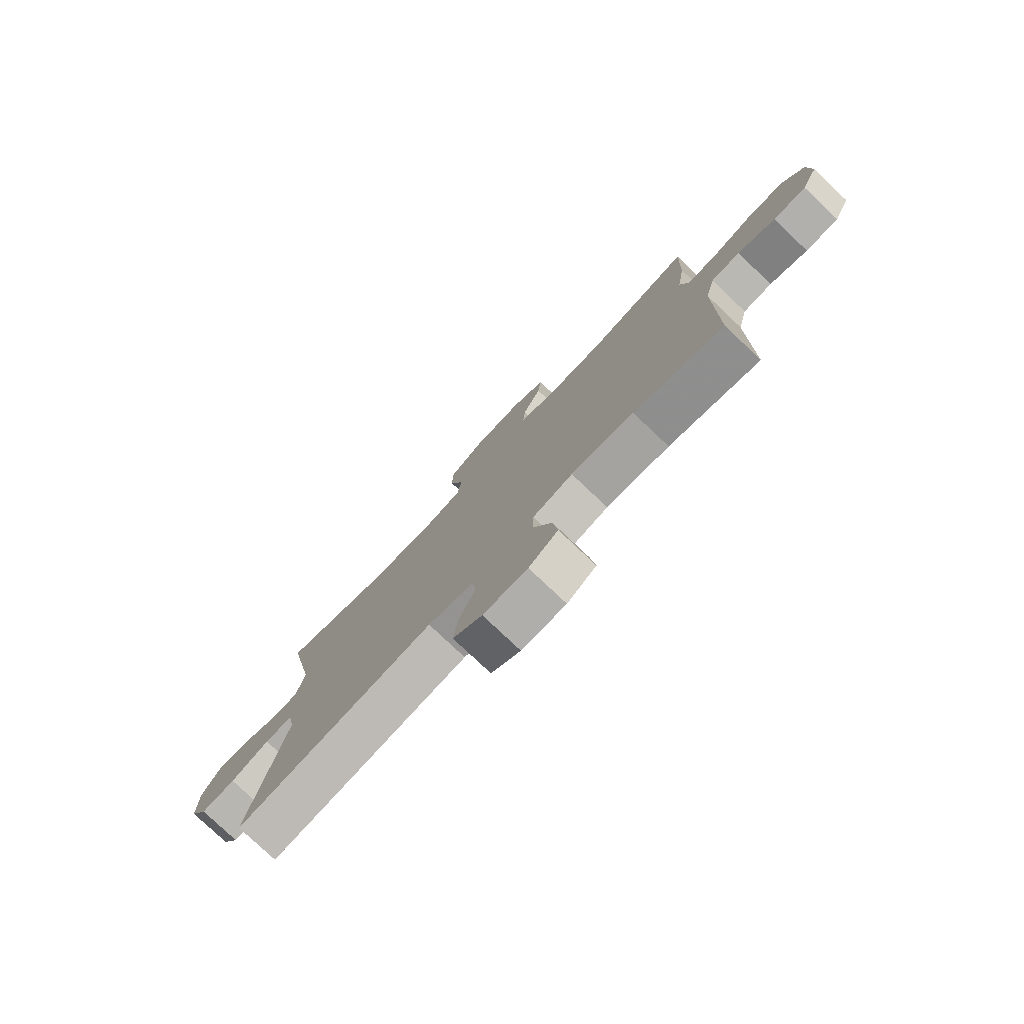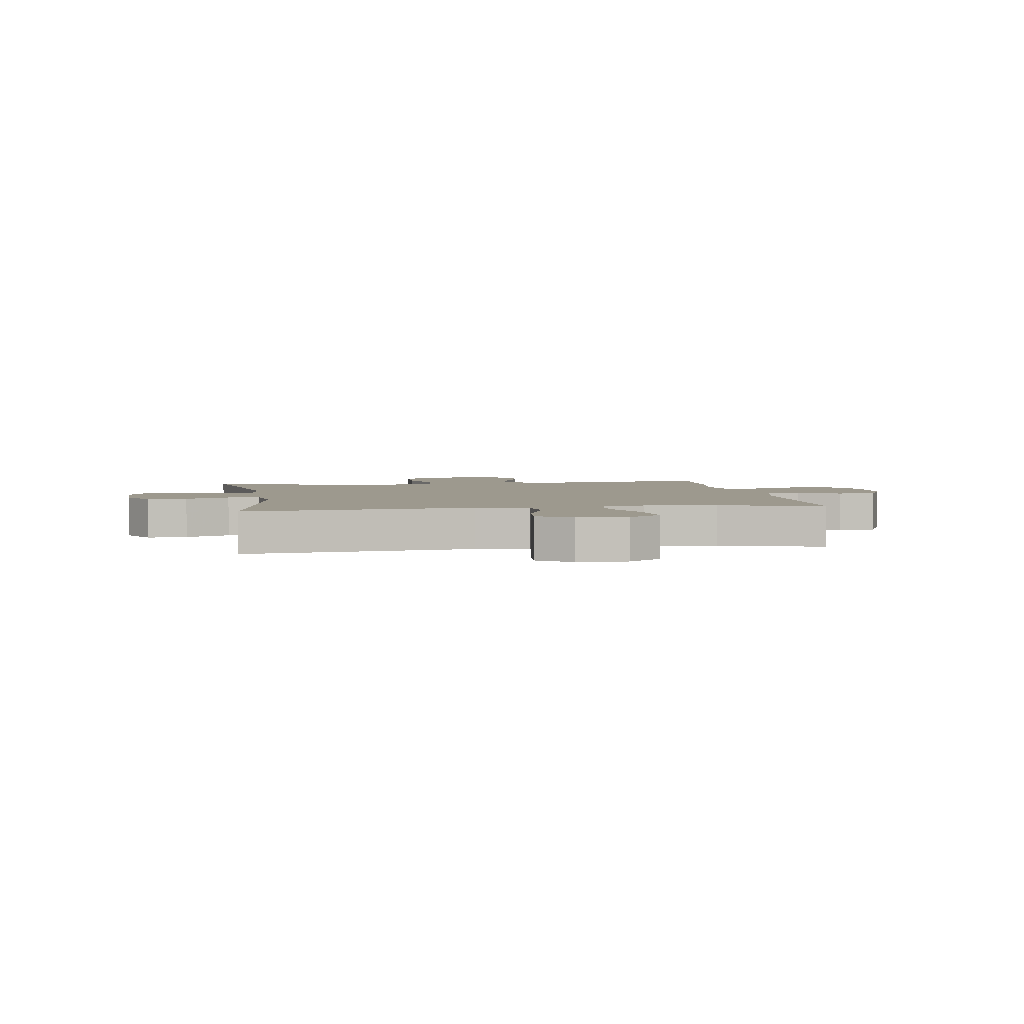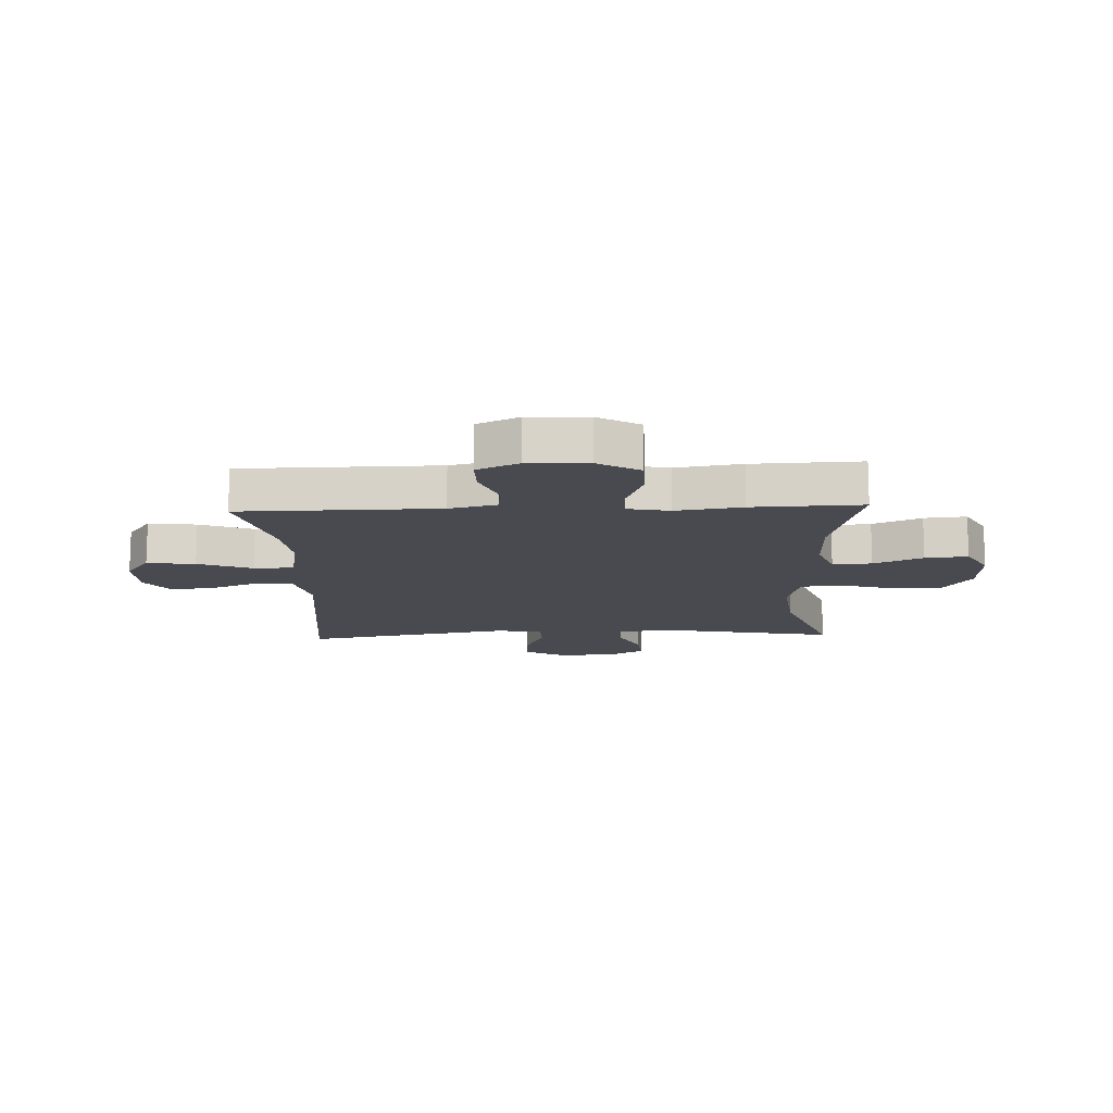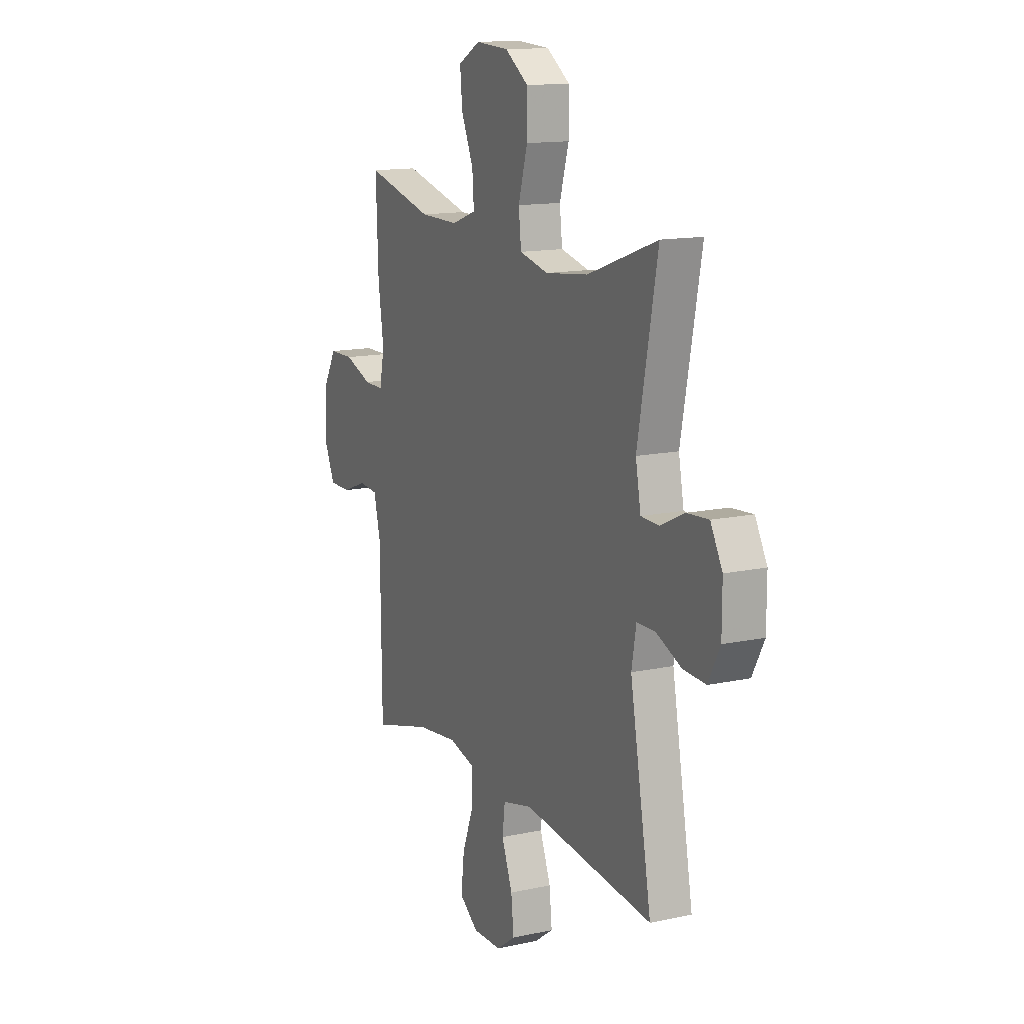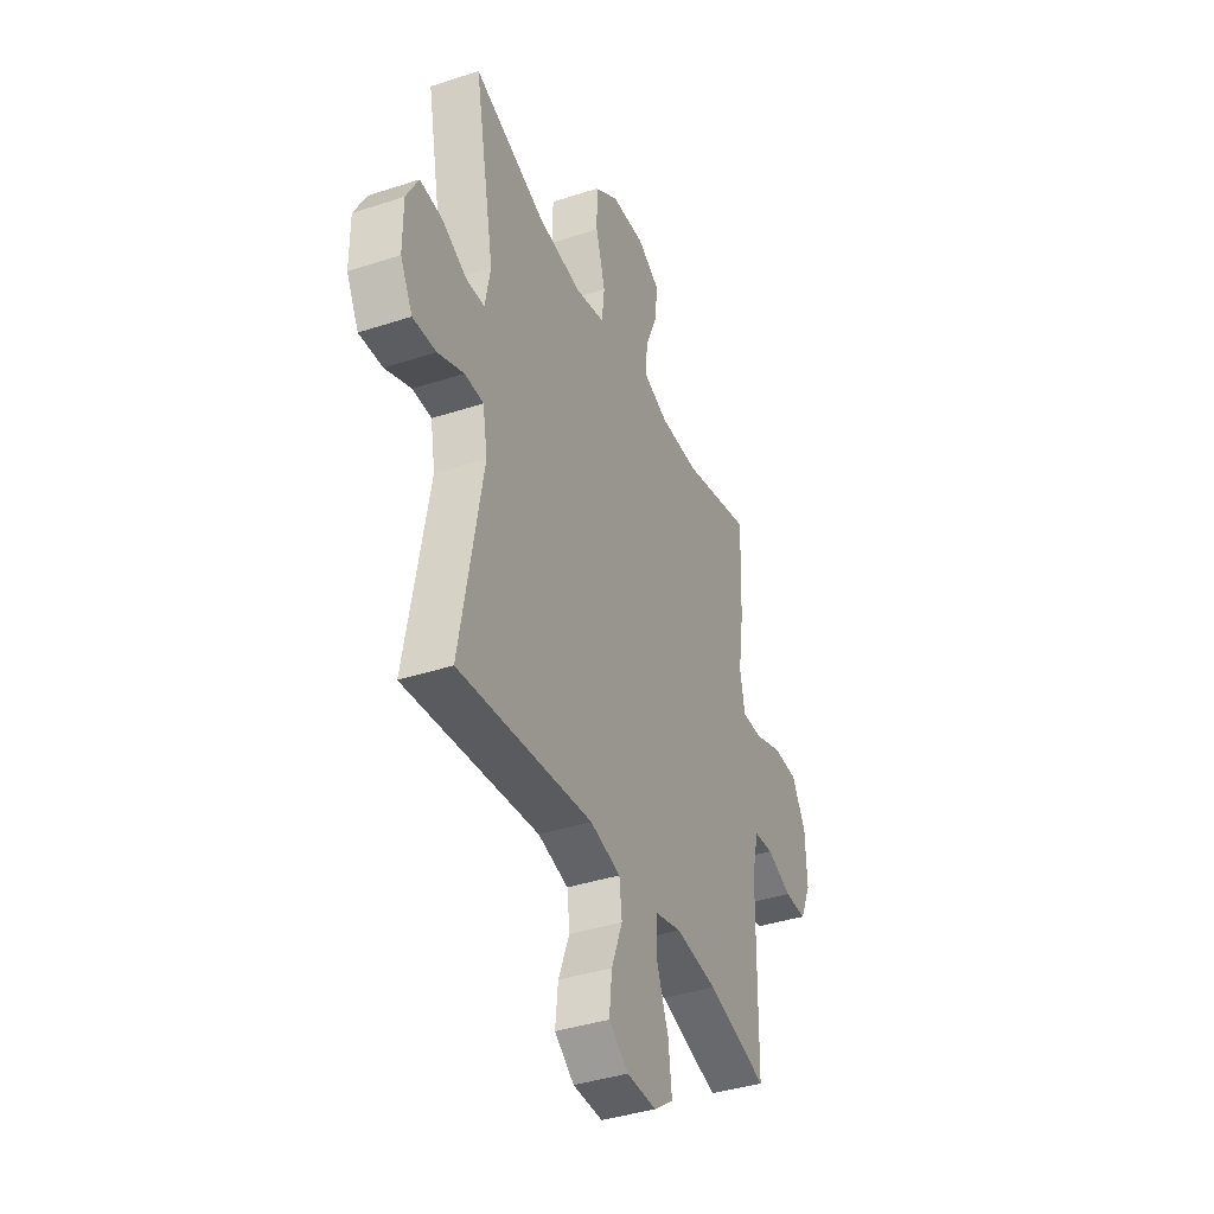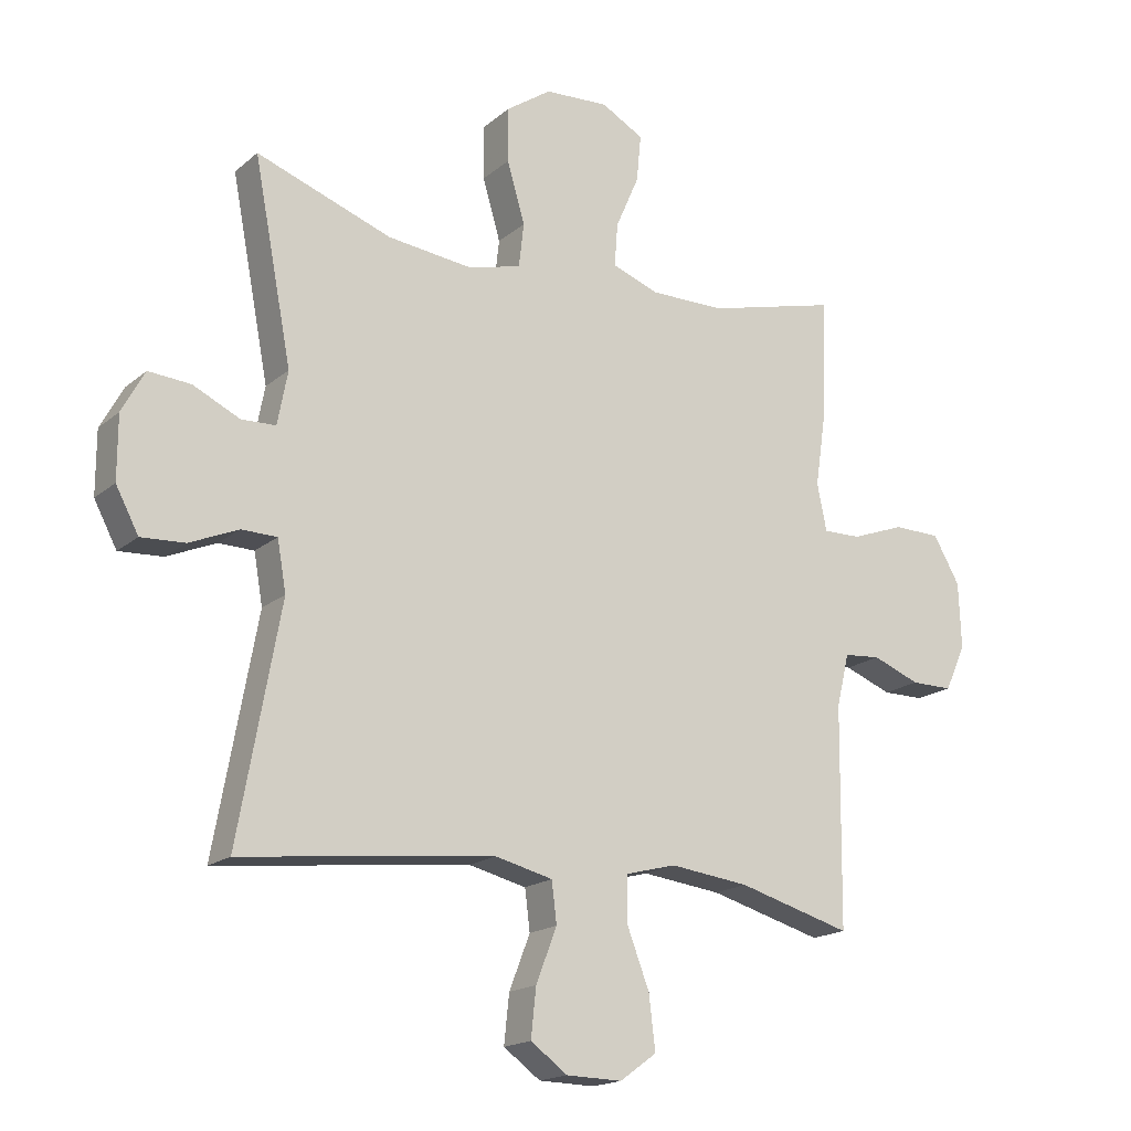
<metadata>
{"format":"obj","ext":"obj","renderer":"f3d","projection":"perspective","resolution":1024,"background":"white","views":[{"elev":-78.7,"azim":-133.4,"up":"+Z"},{"elev":3.4,"azim":170.8,"up":"+Y"},{"elev":-13.6,"azim":-87.6,"up":"+Y"},{"elev":13.8,"azim":64.2,"up":"+Z"},{"elev":-39.0,"azim":112.3,"up":"+Z"},{"elev":-17.7,"azim":147.3,"up":"+Z"}]}
</metadata>
<code>
v 0.5 0.07 -0.5
v 0.101 0.07 -0.455
v 0.01 0.07 -0.477
v 0.002 0.07 -0.541
v 0.035 0.07 -0.626
v 0.043 0.07 -0.702
v -0.015 0.07 -0.744
v -0.103 0.07 -0.746
v -0.161 0.07 -0.704
v -0.151 0.07 -0.62
v -0.115 0.07 -0.526
v -0.116 0.07 -0.456
v -0.196 0.07 -0.435
v -0.321 0.07 -0.45
v -0.5 0.07 -0.5
v -0.504 0.07 -0.156
v -0.524 0.07 -0.073
v -0.582 0.07 -0.068
v -0.657 0.07 -0.097
v -0.723 0.07 -0.097
v -0.756 0.07 -0.025
v -0.752 0.07 0.079
v -0.71 0.07 0.152
v -0.635 0.07 0.153
v -0.551 0.07 0.122
v -0.491 0.07 0.121
v -0.476 0.07 0.195
v -0.493 0.07 0.31
v -0.5 0.07 0.5
v -0.294 0.07 0.447
v -0.175 0.07 0.446
v -0.101 0.07 0.473
v -0.106 0.07 0.541
v -0.143 0.07 0.626
v -0.15 0.07 0.7
v -0.083 0.07 0.737
v 0.018 0.07 0.731
v 0.089 0.07 0.682
v 0.089 0.07 0.596
v 0.061 0.07 0.5
v 0.069 0.07 0.43
v 0.156 0.07 0.409
v 0.287 0.07 0.424
v 0.5 0.07 0.5
v 0.44 0.07 0.186
v 0.456 0.07 0.102
v 0.51 0.07 0.1
v 0.584 0.07 0.135
v 0.65 0.07 0.14
v 0.686 0.07 0.074
v 0.686 0.07 -0.025
v 0.65 0.07 -0.093
v 0.581 0.07 -0.089
v 0.504 0.07 -0.056
v 0.448 0.07 -0.057
v 0.434 0.07 -0.136
v 0.5 0 -0.5
v 0.101 0 -0.455
v 0.01 0 -0.477
v 0.002 0 -0.541
v 0.035 0 -0.626
v 0.043 0 -0.702
v -0.015 0 -0.744
v -0.103 0 -0.746
v -0.161 0 -0.704
v -0.151 0 -0.62
v -0.115 0 -0.526
v -0.116 0 -0.456
v -0.196 0 -0.435
v -0.321 0 -0.45
v -0.5 0 -0.5
v -0.504 0 -0.156
v -0.524 0 -0.073
v -0.582 0 -0.068
v -0.657 0 -0.097
v -0.723 0 -0.097
v -0.756 0 -0.025
v -0.752 0 0.079
v -0.71 0 0.152
v -0.635 0 0.153
v -0.551 0 0.122
v -0.491 0 0.121
v -0.476 0 0.195
v -0.493 0 0.31
v -0.5 0 0.5
v -0.294 0 0.447
v -0.175 0 0.446
v -0.101 0 0.473
v -0.106 0 0.541
v -0.143 0 0.626
v -0.15 0 0.7
v -0.083 0 0.737
v 0.018 0 0.731
v 0.089 0 0.682
v 0.089 0 0.596
v 0.061 0 0.5
v 0.069 0 0.43
v 0.156 0 0.409
v 0.287 0 0.424
v 0.5 0 0.5
v 0.44 0 0.186
v 0.456 0 0.102
v 0.51 0 0.1
v 0.584 0 0.135
v 0.65 0 0.14
v 0.686 0 0.074
v 0.686 0 -0.025
v 0.65 0 -0.093
v 0.581 0 -0.089
v 0.504 0 -0.056
v 0.448 0 -0.057
v 0.434 0 -0.136
f 51 52 53 54
f 51 54 55
f 50 51 55
f 47 48 49 50
f 46 47 50 55
f 45 46 55 56
f 43 44 45
f 42 43 45 56
f 37 38 39 40
f 37 40 41
f 36 37 41
f 33 34 35 36
f 32 33 36 41
f 31 32 41
f 30 31 41 42
f 27 28 29 30
f 26 27 30 42
f 22 23 24 25
f 22 25 26
f 21 22 26
f 18 19 20 21
f 17 18 21 26
f 16 17 26 42
f 14 15 16 42
f 8 9 10 11
f 8 11 12
f 7 8 12
f 4 5 6 7
f 4 7 12
f 3 4 12
f 2 3 12 13
f 56 1 2
f 13 14 42 56
f 2 13 56
f 110 109 108 107
f 111 110 107
f 111 107 106
f 106 105 104 103
f 111 106 103 102
f 112 111 102 101
f 101 100 99
f 112 101 99 98
f 96 95 94 93
f 97 96 93
f 97 93 92
f 92 91 90 89
f 97 92 89 88
f 97 88 87
f 98 97 87 86
f 86 85 84 83
f 98 86 83 82
f 81 80 79 78
f 82 81 78
f 82 78 77
f 77 76 75 74
f 82 77 74 73
f 98 82 73 72
f 98 72 71 70
f 67 66 65 64
f 68 67 64
f 68 64 63
f 63 62 61 60
f 68 63 60
f 68 60 59
f 69 68 59 58
f 58 57 112
f 112 98 70 69
f 112 69 58
f 1 57 58 2
f 2 58 59 3
f 3 59 60 4
f 4 60 61 5
f 5 61 62 6
f 6 62 63 7
f 7 63 64 8
f 8 64 65 9
f 9 65 66 10
f 10 66 67 11
f 11 67 68 12
f 12 68 69 13
f 13 69 70 14
f 14 70 71 15
f 15 71 72 16
f 16 72 73 17
f 17 73 74 18
f 18 74 75 19
f 19 75 76 20
f 20 76 77 21
f 21 77 78 22
f 22 78 79 23
f 23 79 80 24
f 24 80 81 25
f 25 81 82 26
f 26 82 83 27
f 27 83 84 28
f 28 84 85 29
f 29 85 86 30
f 30 86 87 31
f 31 87 88 32
f 32 88 89 33
f 33 89 90 34
f 34 90 91 35
f 35 91 92 36
f 36 92 93 37
f 37 93 94 38
f 38 94 95 39
f 39 95 96 40
f 40 96 97 41
f 41 97 98 42
f 42 98 99 43
f 43 99 100 44
f 44 100 101 45
f 45 101 102 46
f 46 102 103 47
f 47 103 104 48
f 48 104 105 49
f 49 105 106 50
f 50 106 107 51
f 51 107 108 52
f 52 108 109 53
f 53 109 110 54
f 54 110 111 55
f 55 111 112 56
f 56 112 57 1

</code>
